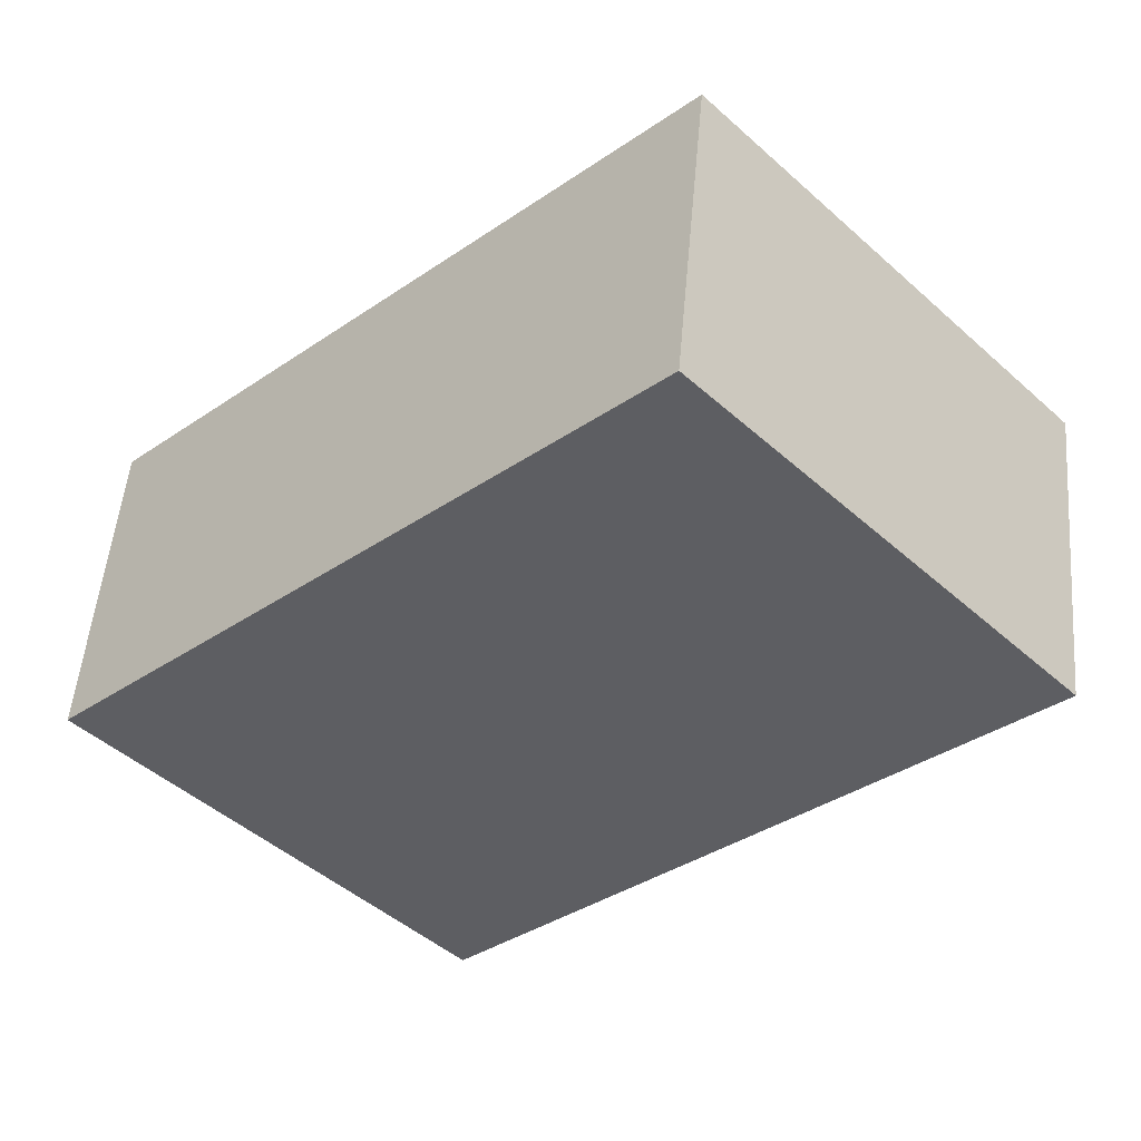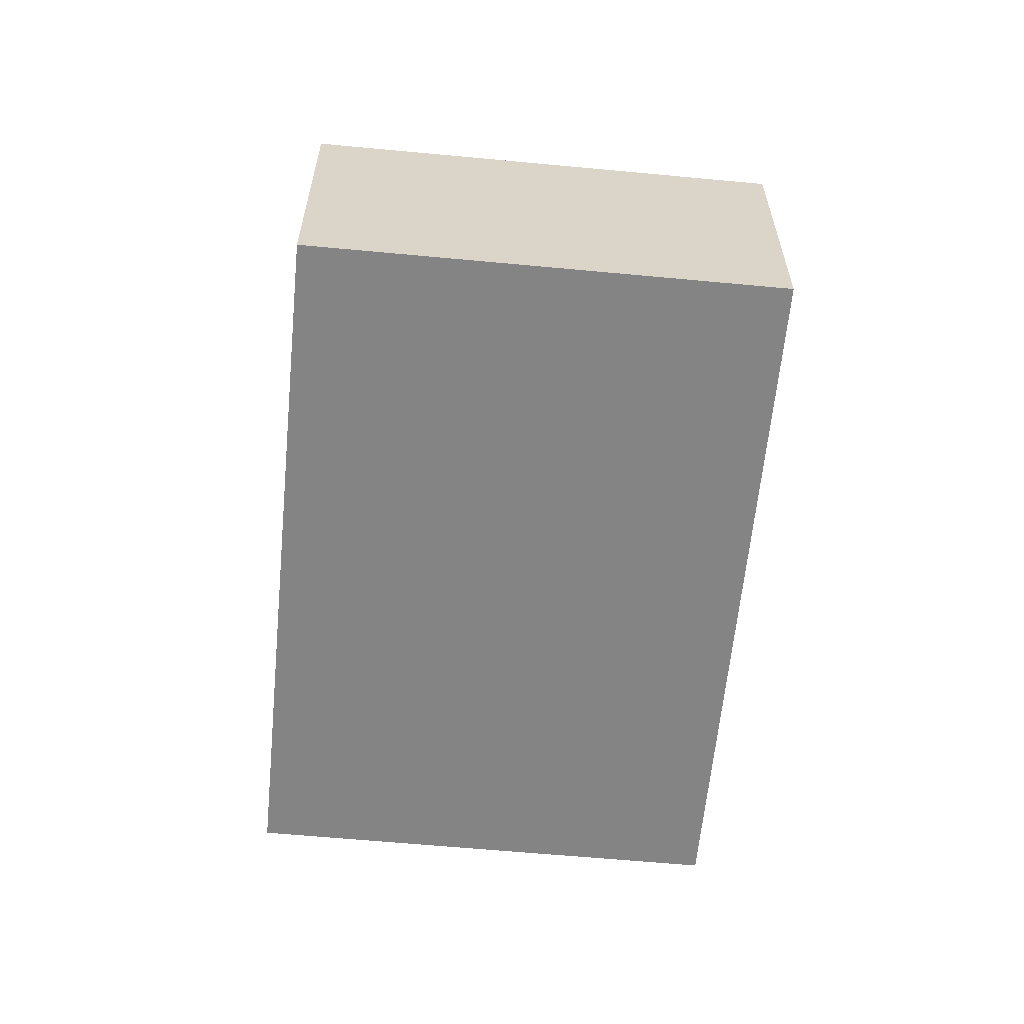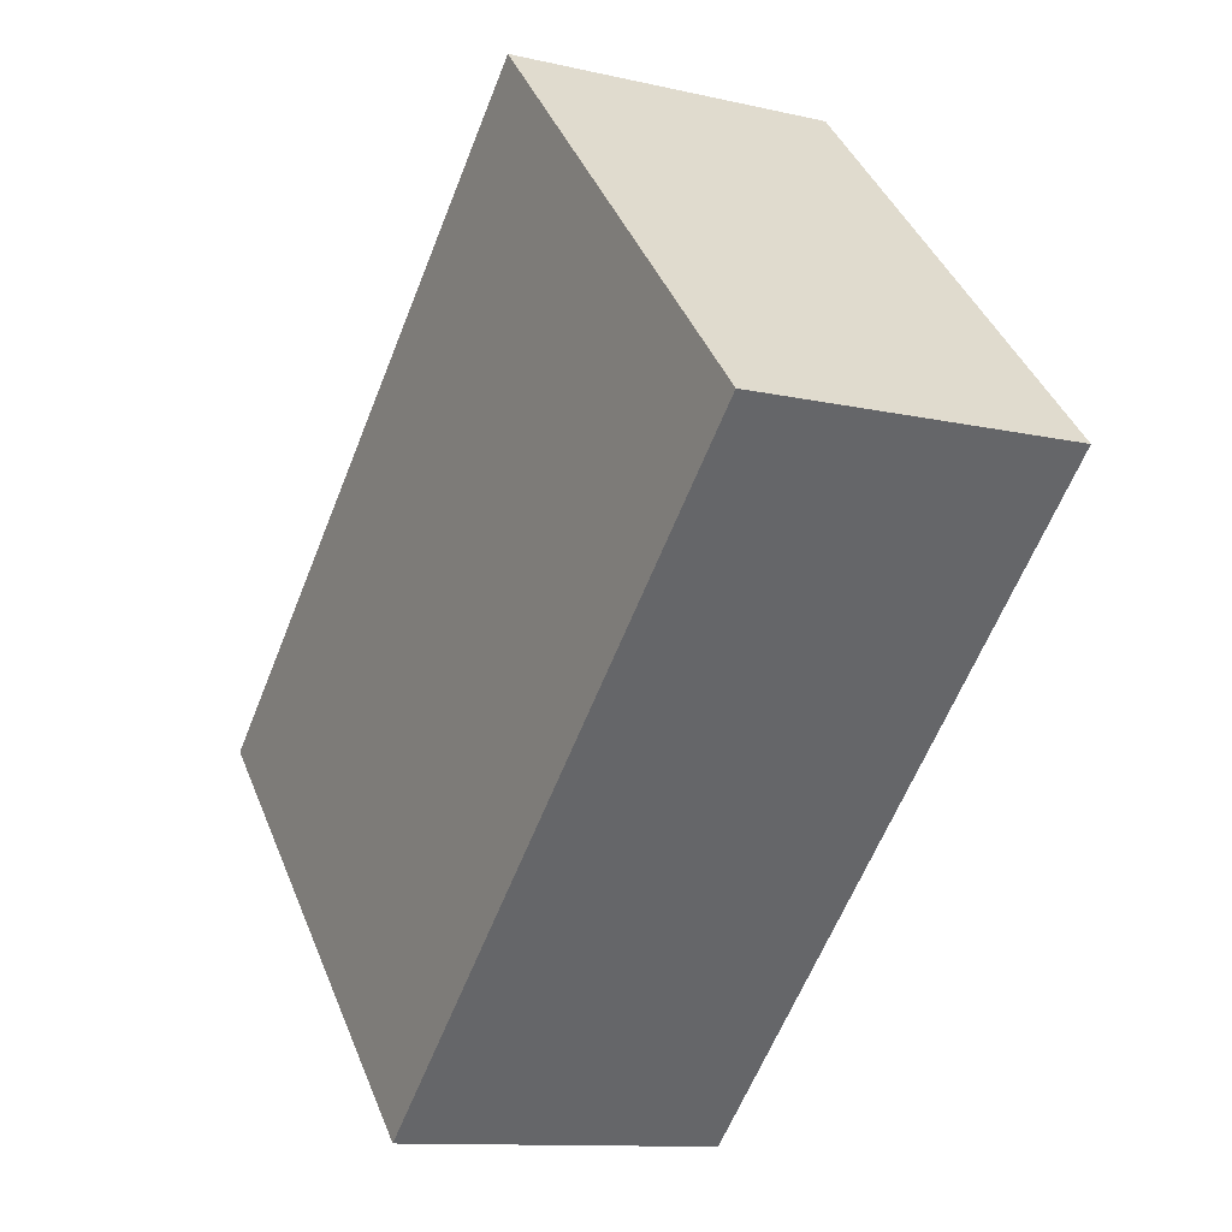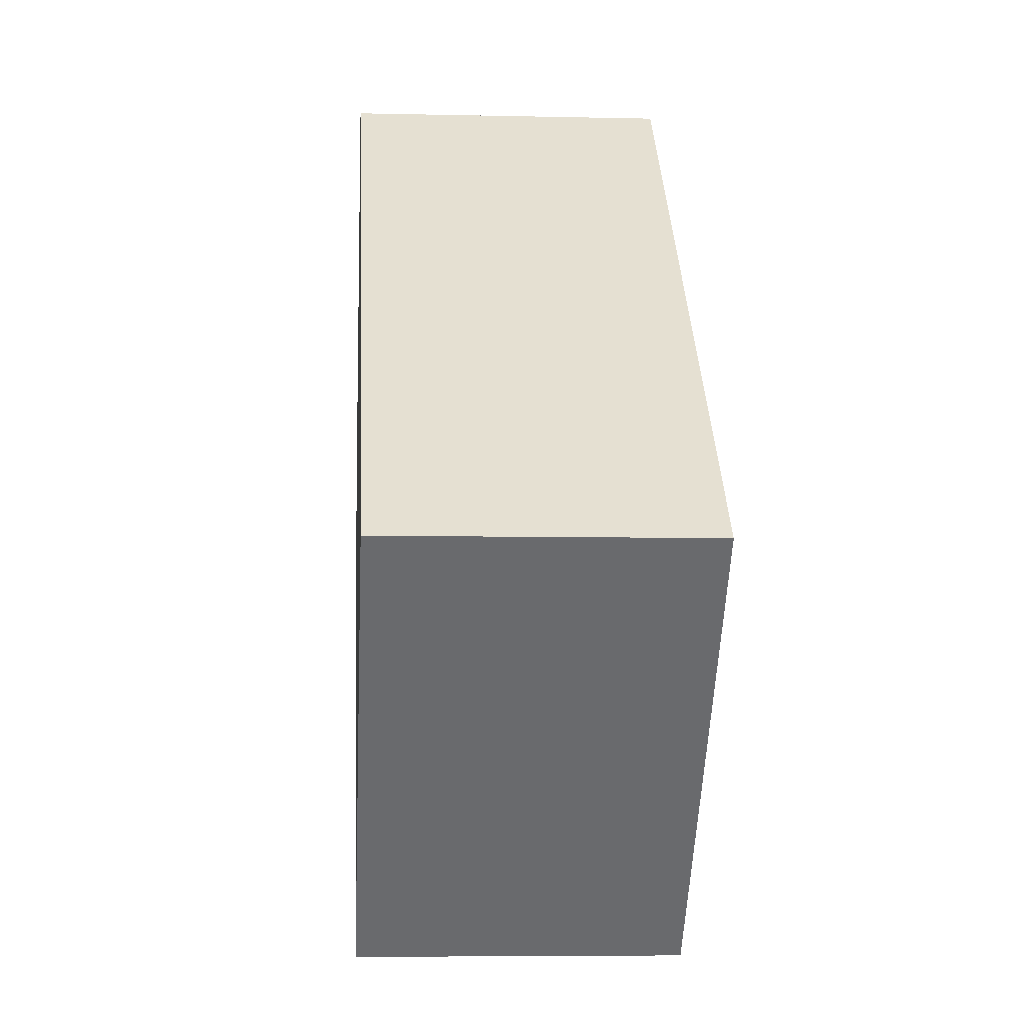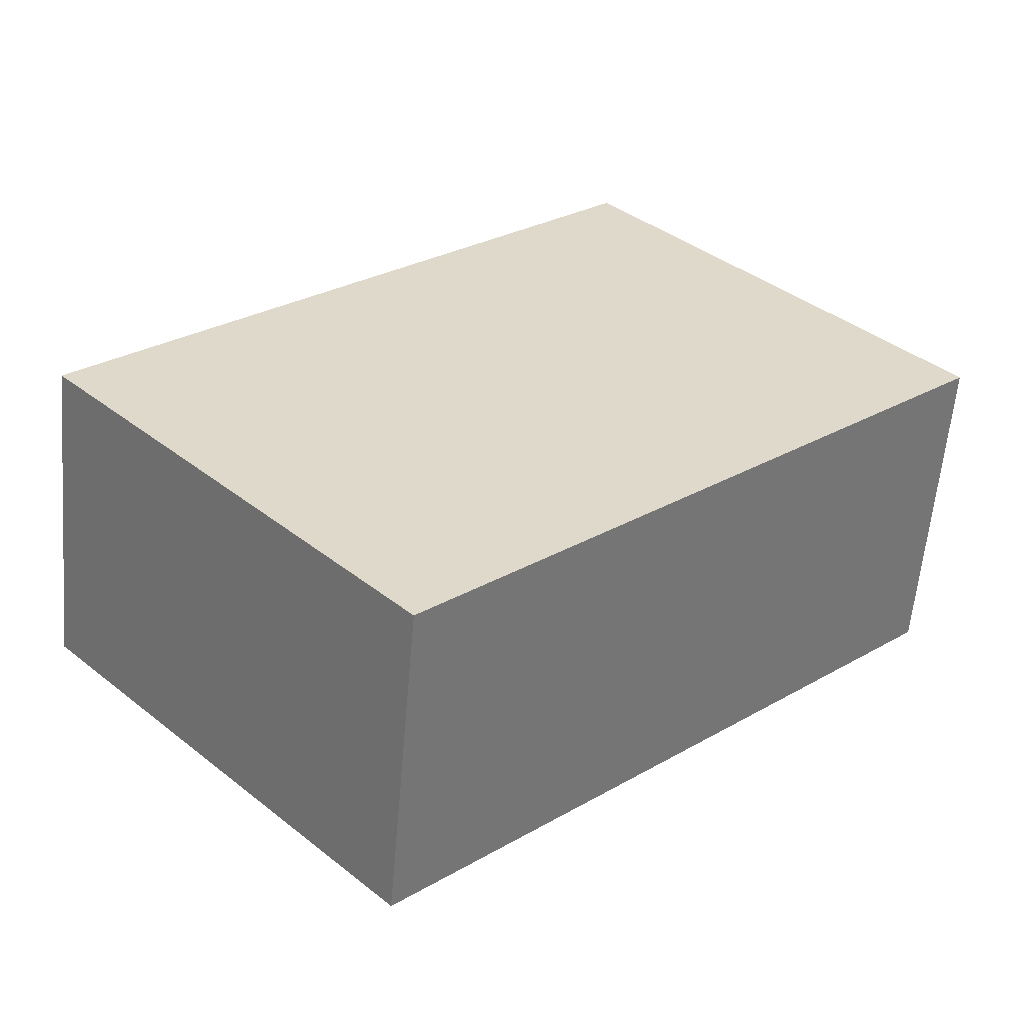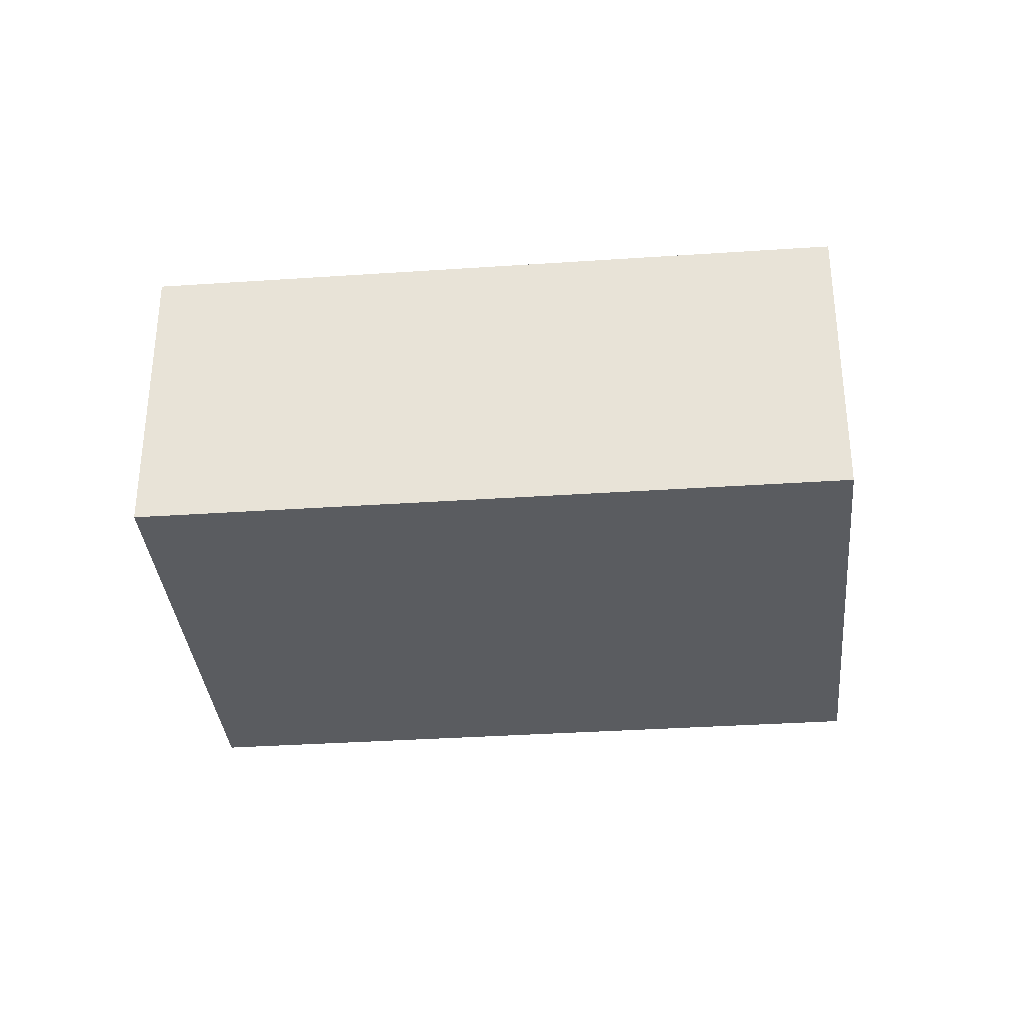
<metadata>
{"format":"obj","ext":"obj","renderer":"f3d","projection":"perspective","resolution":1024,"background":"white","views":[{"elev":50.9,"azim":-175.1,"up":"+Z"},{"elev":-61.4,"azim":127.9,"up":"+Y"},{"elev":-11.2,"azim":-119.6,"up":"+Z"},{"elev":-6.3,"azim":86.1,"up":"+Z"},{"elev":-59.0,"azim":175.1,"up":"+Z"},{"elev":-34.3,"azim":48.6,"up":"+Y"}]}
</metadata>
<code>
v  5.558 3.221 -5.248
v  3.597 3.221 3.808
v  9.154 3.221 -1.44
v  0 3.221 1.972e-16
v  9.154 8.817e-17 -1.44
v  5.558 3.213e-16 -5.248
v  0 0 0
v  3.597 -2.332e-16 3.808
g defaultobject
f 1 2 3
f 2 1 4
f 5 1 3
f 1 5 6
f 6 4 1
f 4 6 7
f 7 2 4
f 2 7 8
f 8 3 2
f 3 8 5
f 5 7 6
f 7 5 8

</code>
